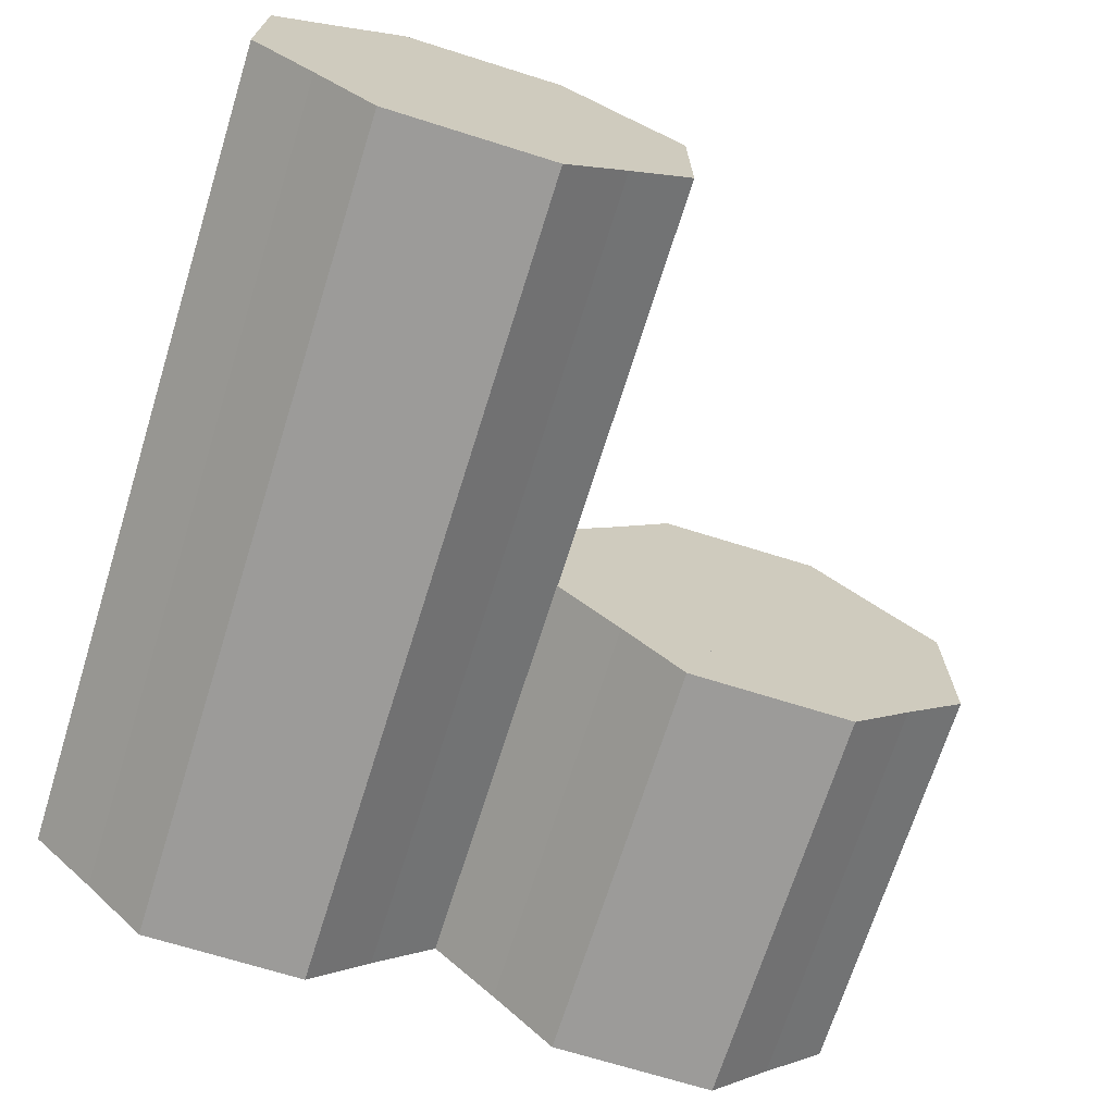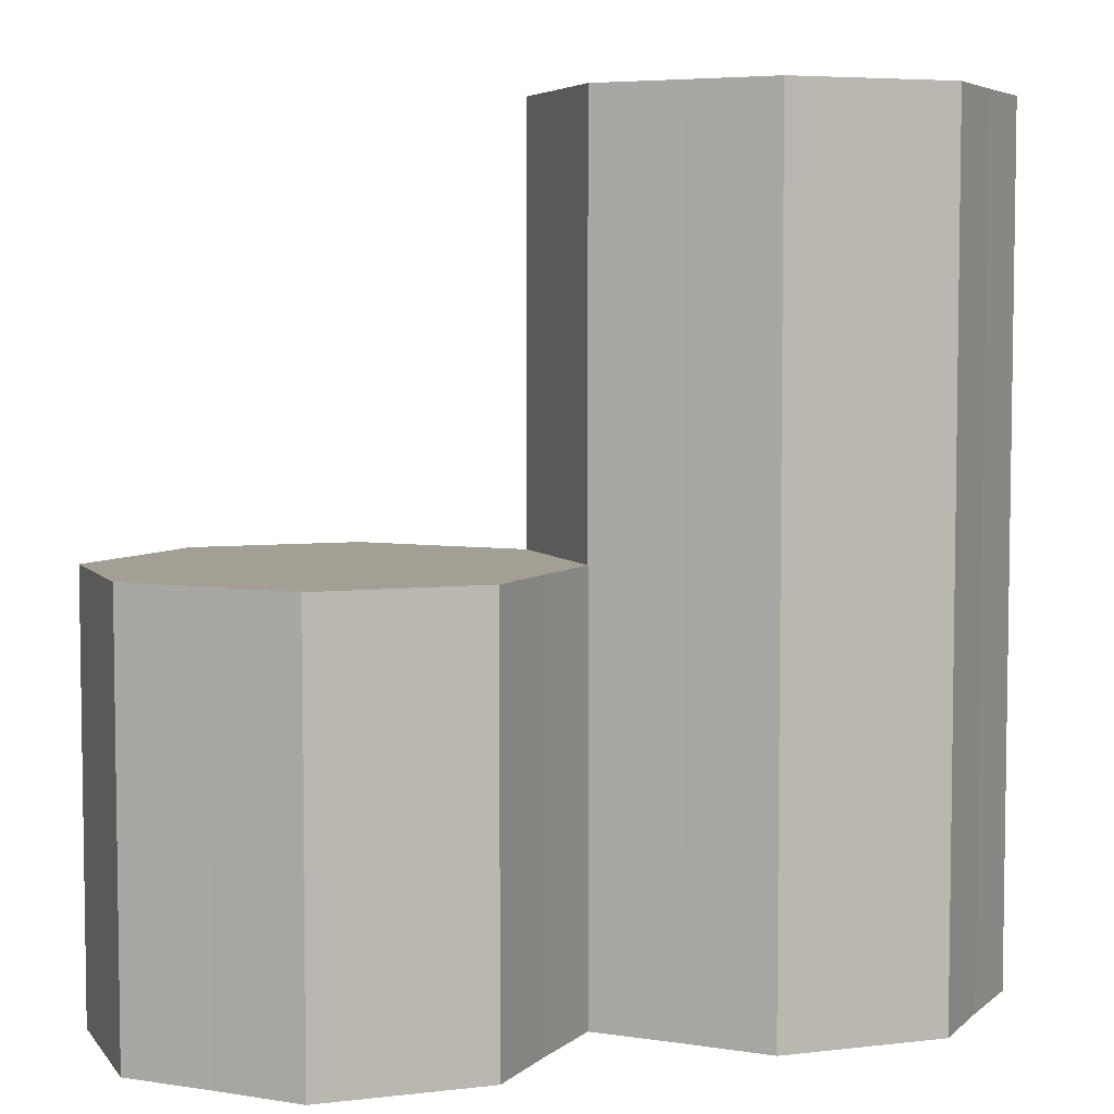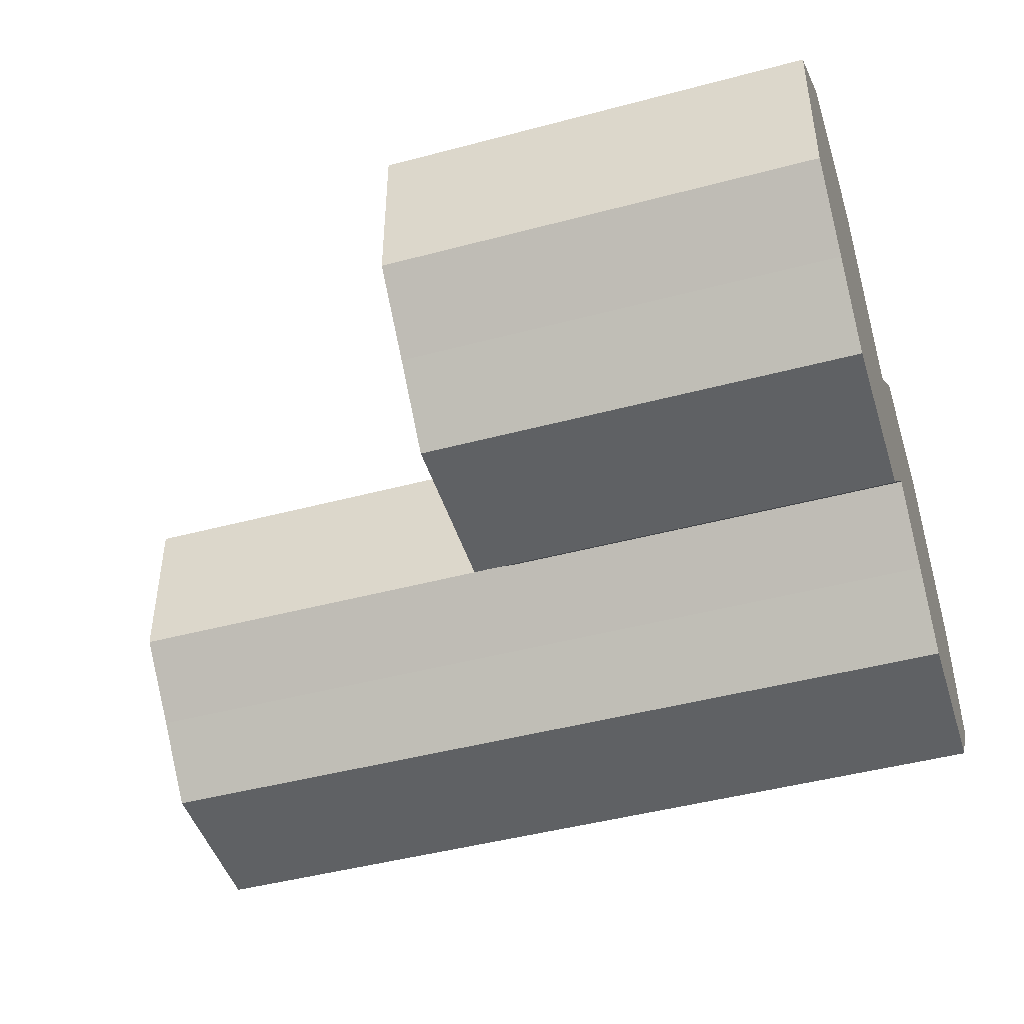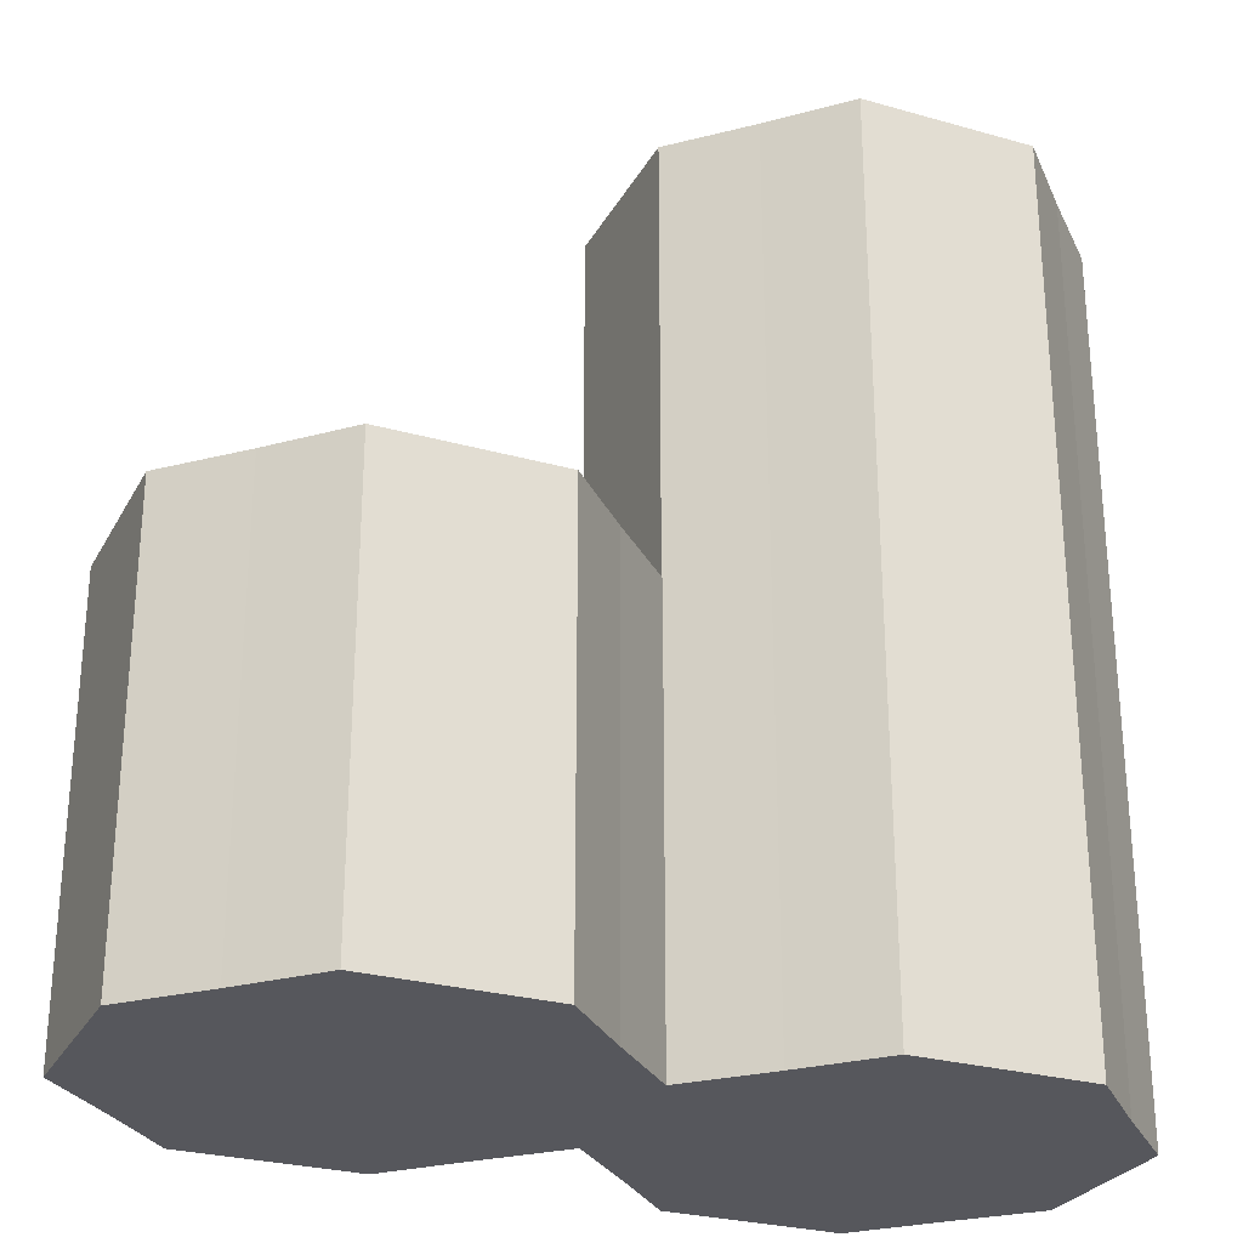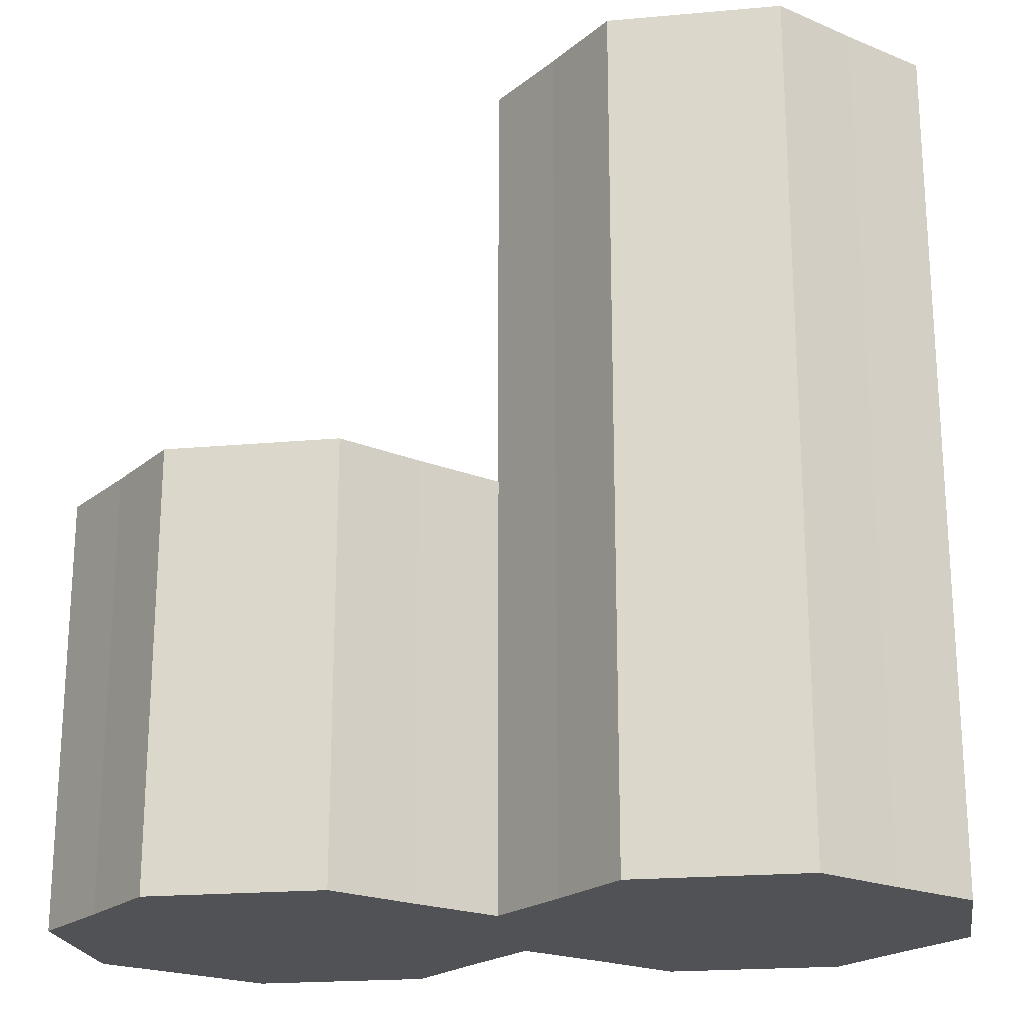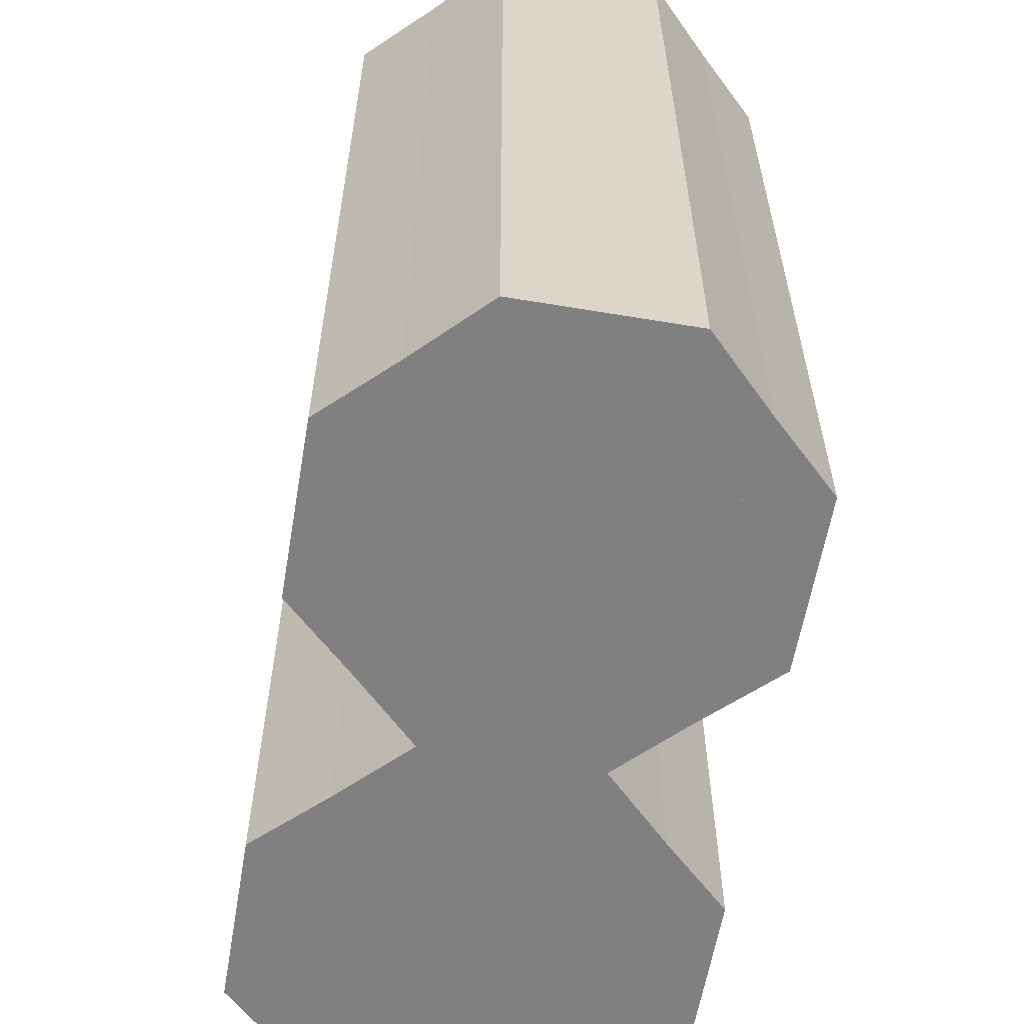
<metadata>
{"format":"obj","ext":"obj","renderer":"f3d","projection":"perspective","resolution":1024,"background":"white","views":[{"elev":-69.9,"azim":-17.4,"up":"+Y"},{"elev":5.4,"azim":160.1,"up":"+Z"},{"elev":-45.9,"azim":107.0,"up":"+Y"},{"elev":-27.5,"azim":156.5,"up":"+Z"},{"elev":-21.1,"azim":-170.9,"up":"+Z"},{"elev":-60.2,"azim":-99.7,"up":"+Z"}]}
</metadata>
<code>
o log
v 0.6687 0.0875 0.5
v 0.5875 0.0875 0.5
v 0.5765 0.07654 0.5
v 0.6507 -0.000763 0.5
v 0.6687 0.4125 -0
v 0.5875 0.4125 -0
v 0.5765 0.4235 -0
v 0.6507 0.5008 0
v 0.8313 0.0875 -0
v 0.9125 0.0875 -0
v 0.9235 0.07654 -0
v 0.8493 -0.000763 -0
v 0.5875 0.1688 -0
v 0.5875 0.0875 -0
v 0.5765 0.07654 -0
v 0.4992 0.1535 -0
v 1.001 0.1535 -0
v 1.001 0.1535 0.5
v 0.9235 0.07654 0.5
v 0.6507 -0.000763 -0
v 0.4992 0.3465 -0
v 0.4992 0.3465 0.5
v 0.5765 0.4235 0.5
v 0.6507 0.5008 0.5
v 0.9125 0.1688 0.5
v 0.9125 0.0875 0.5
v 0.5875 0.3312 0.5
v 0.5875 0.4125 0.5
v 0.9125 0.3312 -0
v 0.9125 0.4125 -0
v 0.9235 0.4235 -0
v 1.001 0.3465 -0
v 0.8313 0.4125 0.5
v 0.9125 0.4125 0.5
v 0.9235 0.4235 0.5
v 0.8493 0.5008 0.5
v 0.8313 0.0875 0.5
v 0.8493 -0.000763 0.5
v 0.8313 0.4125 -0
v 0.8493 0.5008 0
v 0.6687 0.0875 -0
v 0.6687 0.4125 0.5
v 0.4992 0.1535 0.5
v 0.5875 0.1688 0.5
v 0.9125 0.1688 -0
v 0.5875 0.3312 -0
v 1.001 0.3465 0.5
v 0.9125 0.3312 0.5
f 1 2 3 4
f 5 6 7 8
f 9 10 11 12
f 13 14 15 16
f 17 18 19 11
f 20 4 3 15
f 21 22 23 7
f 24 8 7 23
f 25 26 19 18
f 27 28 23 22
f 29 30 31 32
f 33 34 35 36
f 26 37 38 19
f 30 39 40 31
f 11 19 38 12
f 35 31 40 36
f 14 41 20 15
f 28 42 24 23
f 15 3 43 16
f 2 44 43 3
f 10 45 17 11
f 6 46 21 7
f 31 35 47 32
f 34 48 47 35
f 36 40 8 24
f 12 38 4 20
f 16 43 22 21
f 17 32 47 18
f 17 45 29 32
f 12 20 41 9
f 40 39 5 8
f 16 21 46 13
f 43 44 27 22
f 36 24 42 33
f 18 47 48 25
f 38 37 1 4
f 28 2 26 34
f 30 10 14 6
o log.001
v 0.1688 0.0875 1
v 0.0875 0.0875 1
v 0.07654 0.07654 1
v 0.1507 -0.000763 1
v 0.1688 0.4125 0.5
v 0.0875 0.4125 0.5
v 0.07654 0.4235 0.5
v 0.1507 0.5008 0.5
v 0.3312 0.0875 0.5
v 0.4125 0.0875 0.5
v 0.4235 0.07654 0.5
v 0.3493 -0.000763 0.5
v 0.0875 0.1688 0.5
v 0.0875 0.0875 0.5
v 0.07654 0.07654 0.5
v -0.000763 0.1535 0.5
v 0.5008 0.1535 0.5
v 0.5008 0.1535 1
v 0.4235 0.07654 1
v 0.1507 -0.000763 0.5
v -0.000763 0.3465 0.5
v -0.000763 0.3465 1
v 0.07654 0.4235 1
v 0.1507 0.5008 1
v 0.4125 0.1688 1
v 0.4125 0.0875 1
v 0.0875 0.3312 1
v 0.0875 0.4125 1
v 0.4125 0.3312 0.5
v 0.4125 0.4125 0.5
v 0.4235 0.4235 0.5
v 0.5008 0.3465 0.5
v 0.3312 0.4125 1
v 0.4125 0.4125 1
v 0.4235 0.4235 1
v 0.3493 0.5008 1
v 0.3312 0.0875 1
v 0.3493 -0.000763 1
v 0.3312 0.4125 0.5
v 0.3493 0.5008 0.5
v 0.1688 0.0875 0.5
v 0.1688 0.4125 1
v -0.000763 0.1535 1
v 0.0875 0.1688 1
v 0.4125 0.1688 0.5
v 0.0875 0.3312 0.5
v 0.5008 0.3465 1
v 0.4125 0.3312 1
f 49 50 51 52
f 53 54 55 56
f 57 58 59 60
f 61 62 63 64
f 65 66 67 59
f 68 52 51 63
f 69 70 71 55
f 72 56 55 71
f 73 74 67 66
f 75 76 71 70
f 77 78 79 80
f 81 82 83 84
f 74 85 86 67
f 78 87 88 79
f 59 67 86 60
f 83 79 88 84
f 62 89 68 63
f 76 90 72 71
f 63 51 91 64
f 50 92 91 51
f 58 93 65 59
f 54 94 69 55
f 79 83 95 80
f 82 96 95 83
f 84 88 56 72
f 60 86 52 68
f 64 91 70 69
f 65 80 95 66
f 65 93 77 80
f 60 68 89 57
f 88 87 53 56
f 64 69 94 61
f 91 92 75 70
f 84 72 90 81
f 66 95 96 73
f 86 85 49 52
f 76 50 74 82
f 78 58 62 54
o log.002
v 0.1688 0.0875 0.5
v 0.0875 0.0875 0.5
v 0.07654 0.07654 0.5
v 0.1507 -0.000763 0.5
v 0.1688 0.4125 -0
v 0.0875 0.4125 -0
v 0.07654 0.4235 -0
v 0.1507 0.5008 0
v 0.3312 0.0875 -0
v 0.4125 0.0875 -0
v 0.4235 0.07654 -0
v 0.3493 -0.000763 -0
v 0.0875 0.1688 -0
v 0.0875 0.0875 -0
v 0.07654 0.07654 -0
v -0.000763 0.1535 -0
v 0.5008 0.1535 -0
v 0.5008 0.1535 0.5
v 0.4235 0.07654 0.5
v 0.1507 -0.000763 -0
v -0.000763 0.3465 -0
v -0.000763 0.3465 0.5
v 0.07654 0.4235 0.5
v 0.1507 0.5008 0.5
v 0.4125 0.1688 0.5
v 0.4125 0.0875 0.5
v 0.0875 0.3312 0.5
v 0.0875 0.4125 0.5
v 0.4125 0.3312 -0
v 0.4125 0.4125 -0
v 0.4235 0.4235 -0
v 0.5008 0.3465 -0
v 0.3312 0.4125 0.5
v 0.4125 0.4125 0.5
v 0.4235 0.4235 0.5
v 0.3493 0.5008 0.5
v 0.3312 0.0875 0.5
v 0.3493 -0.000763 0.5
v 0.3312 0.4125 -0
v 0.3493 0.5008 0
v 0.1688 0.0875 -0
v 0.1688 0.4125 0.5
v -0.000763 0.1535 0.5
v 0.0875 0.1688 0.5
v 0.4125 0.1688 -0
v 0.0875 0.3312 -0
v 0.5008 0.3465 0.5
v 0.4125 0.3312 0.5
f 97 98 99 100
f 101 102 103 104
f 105 106 107 108
f 109 110 111 112
f 113 114 115 107
f 116 100 99 111
f 117 118 119 103
f 120 104 103 119
f 121 122 115 114
f 123 124 119 118
f 125 126 127 128
f 129 130 131 132
f 122 133 134 115
f 126 135 136 127
f 107 115 134 108
f 131 127 136 132
f 110 137 116 111
f 124 138 120 119
f 111 99 139 112
f 98 140 139 99
f 106 141 113 107
f 102 142 117 103
f 127 131 143 128
f 130 144 143 131
f 132 136 104 120
f 108 134 100 116
f 112 139 118 117
f 113 128 143 114
f 113 141 125 128
f 108 116 137 105
f 136 135 101 104
f 112 117 142 109
f 139 140 123 118
f 132 120 138 129
f 114 143 144 121
f 134 133 97 100
f 124 98 122 130
f 126 106 110 102

</code>
